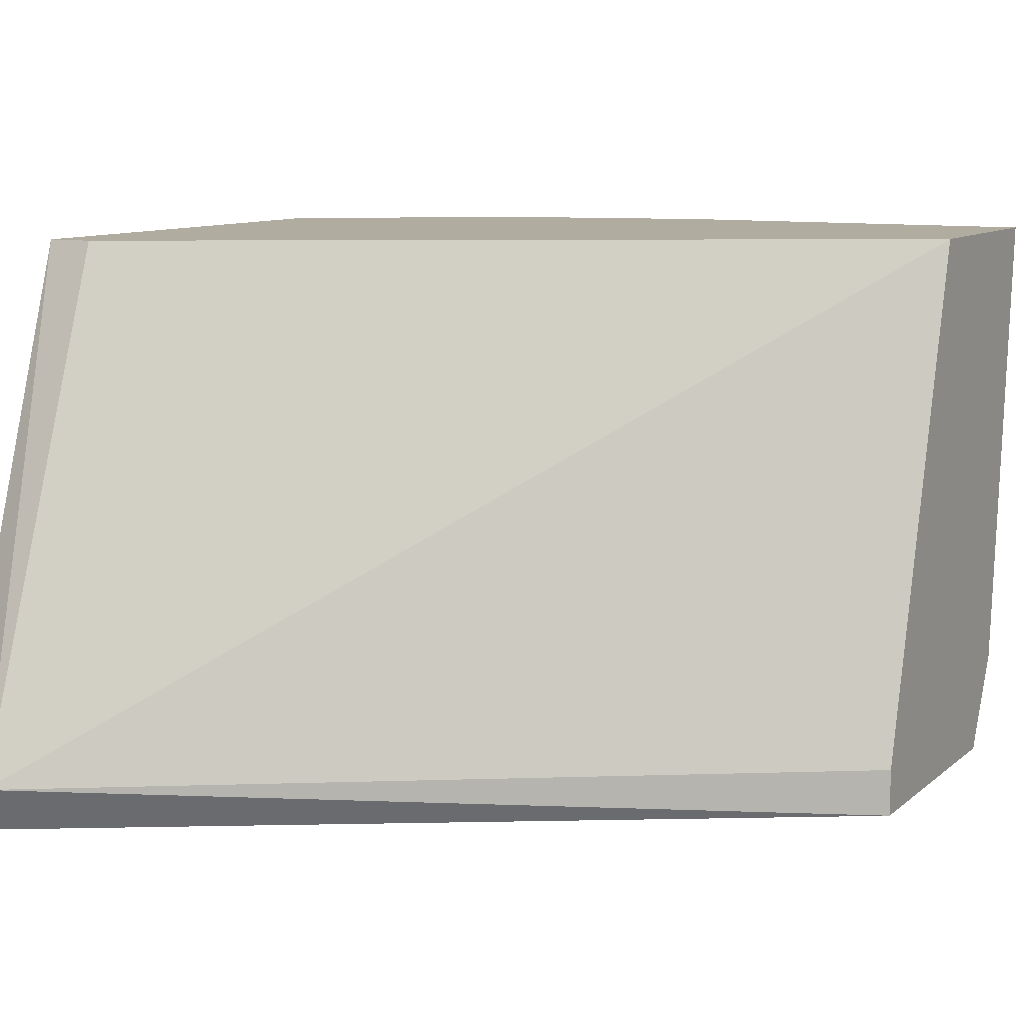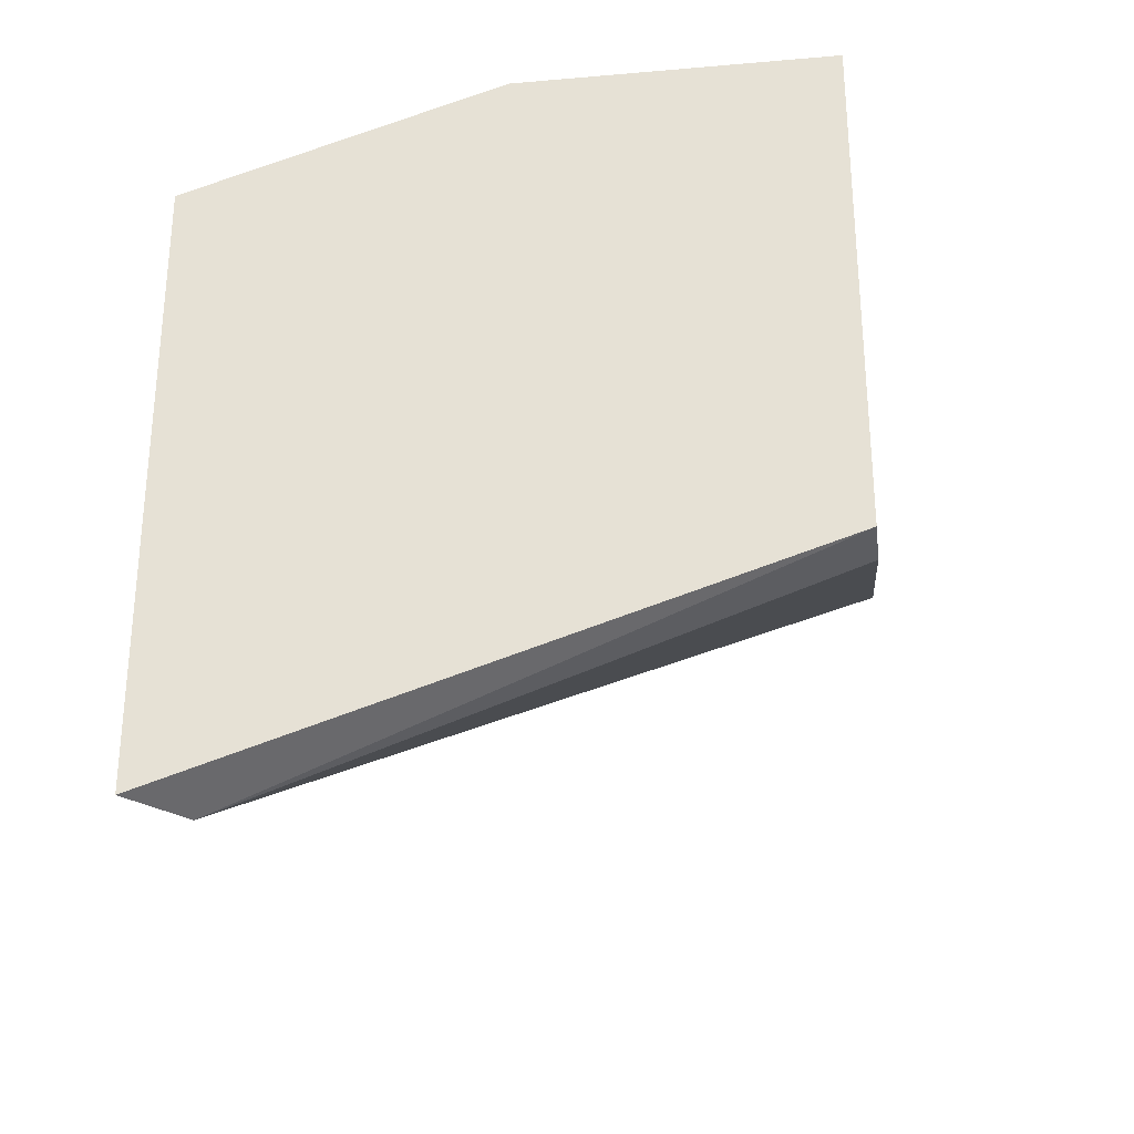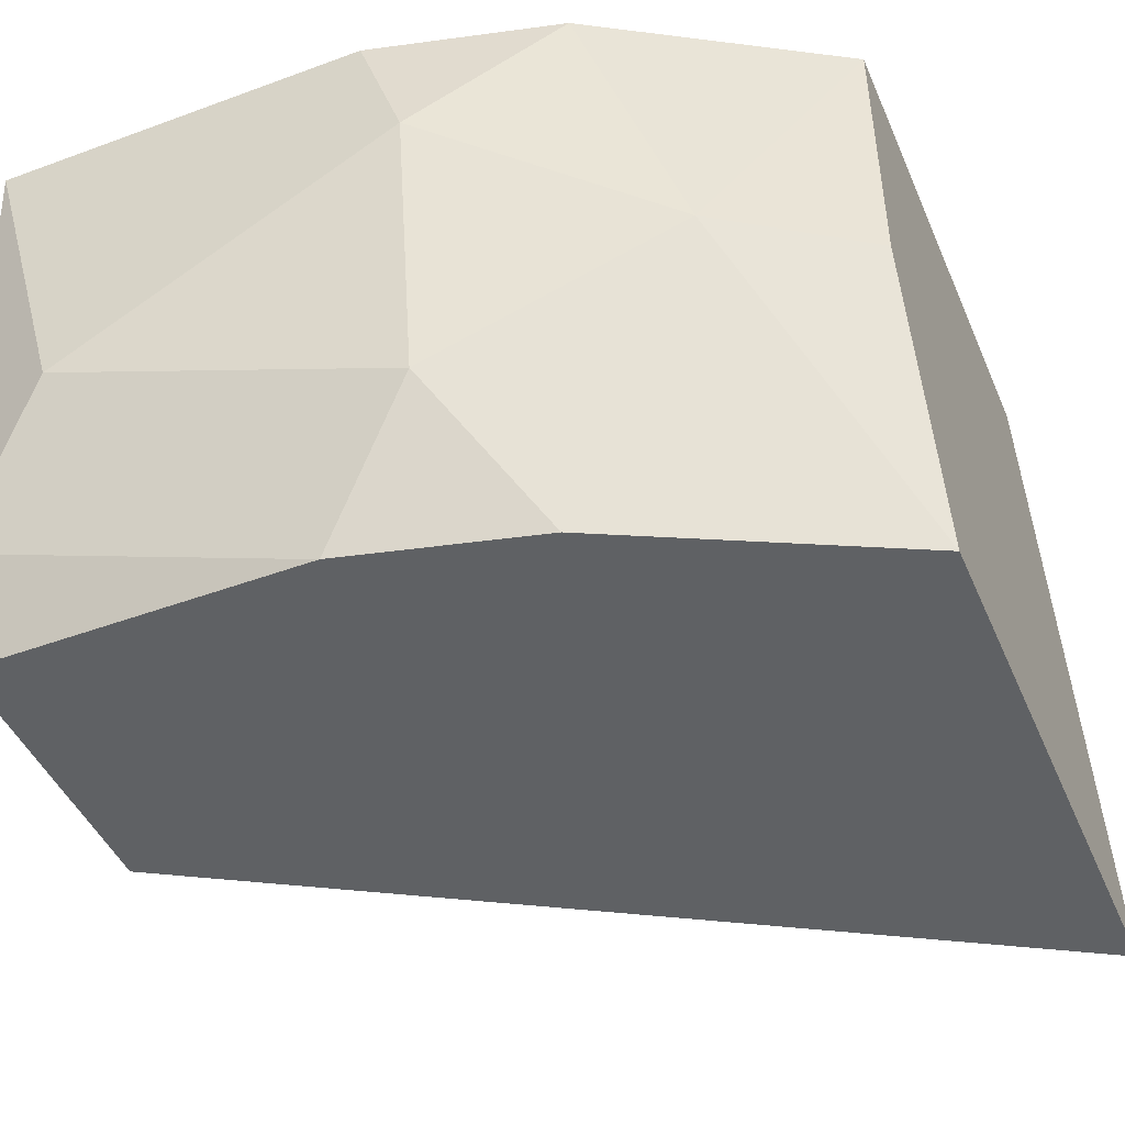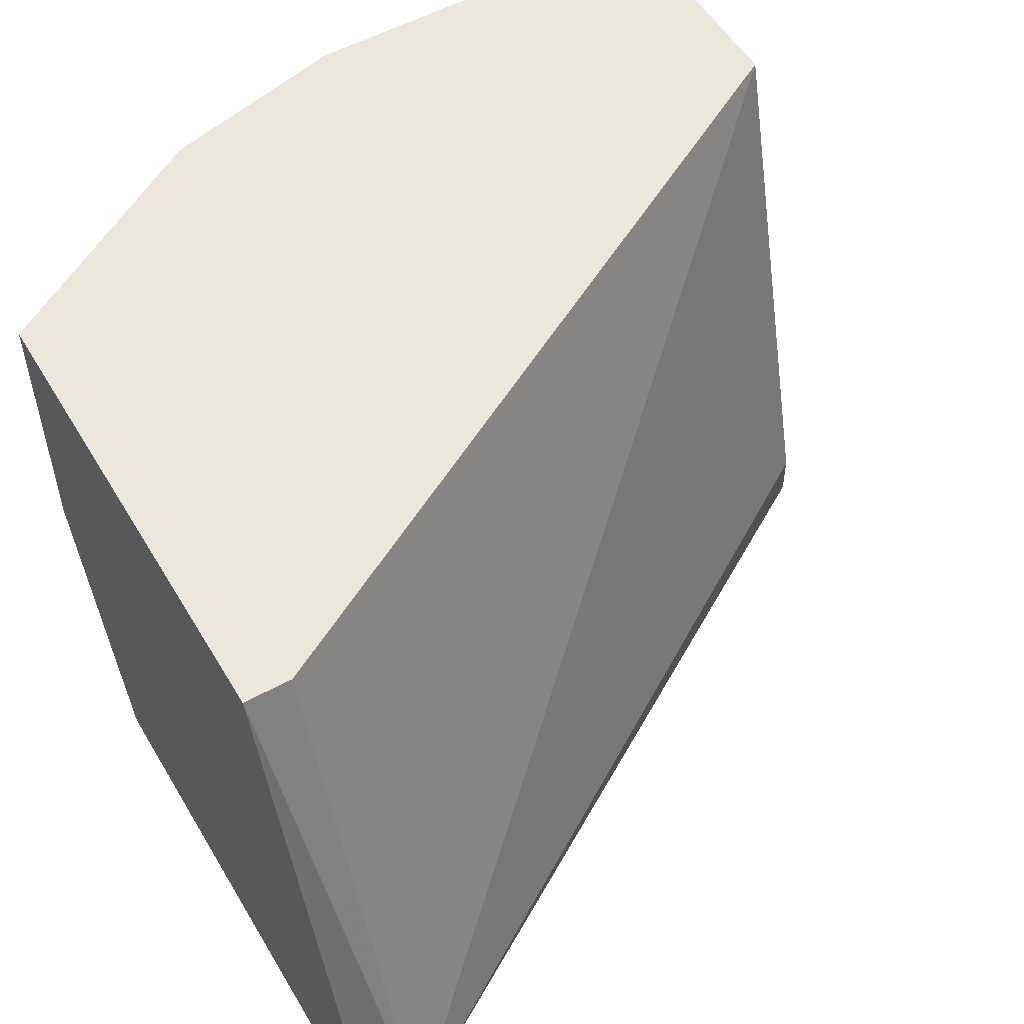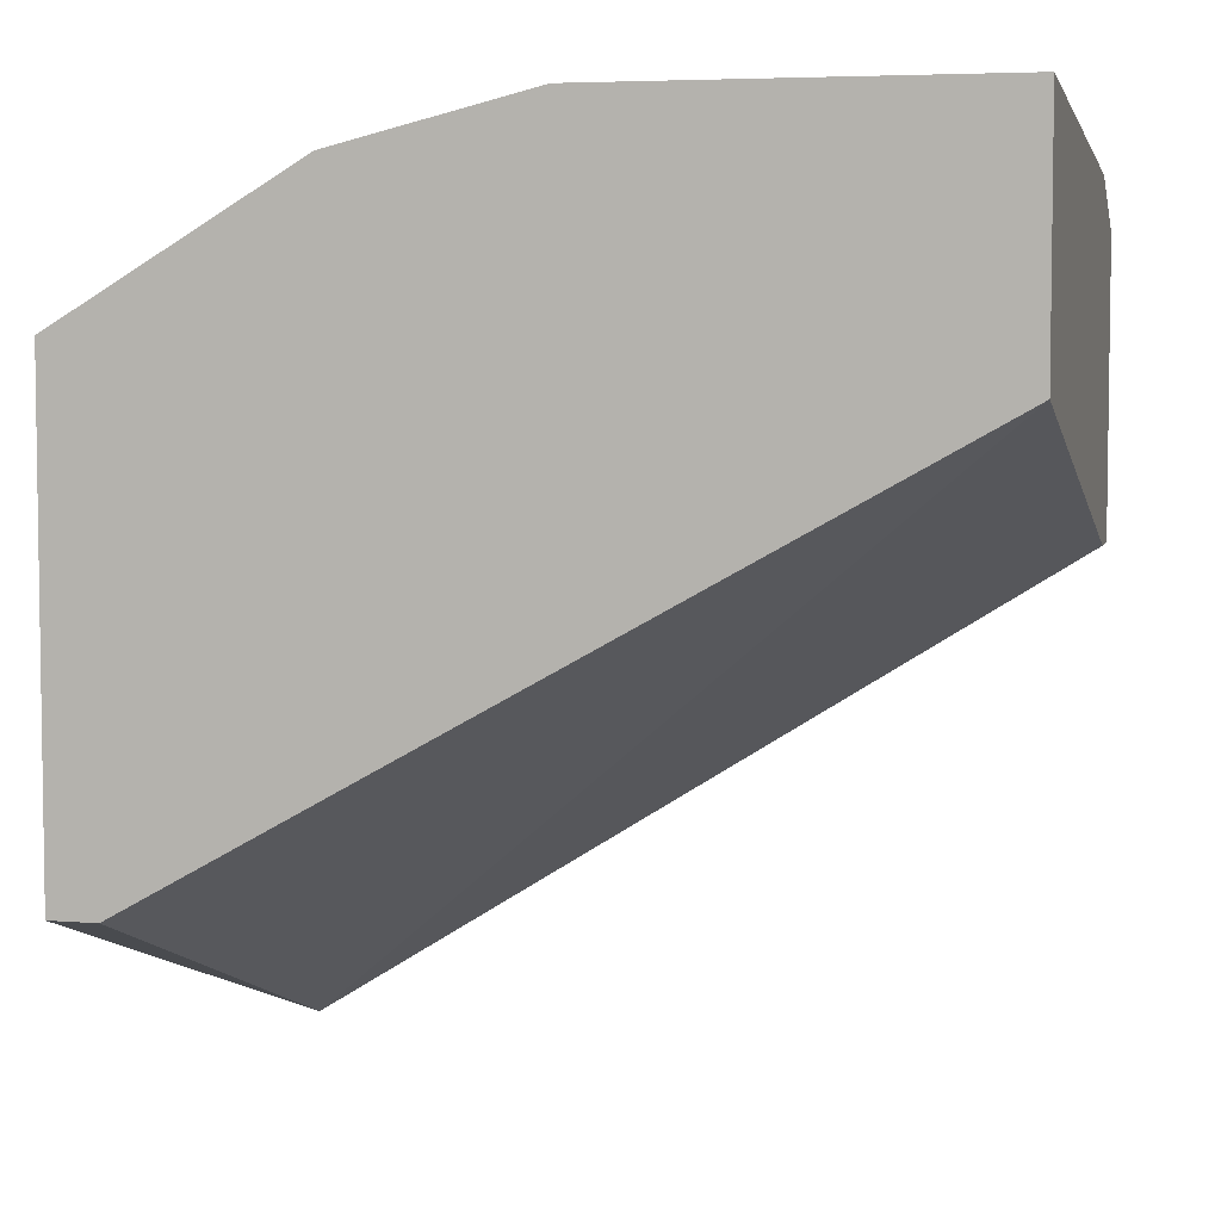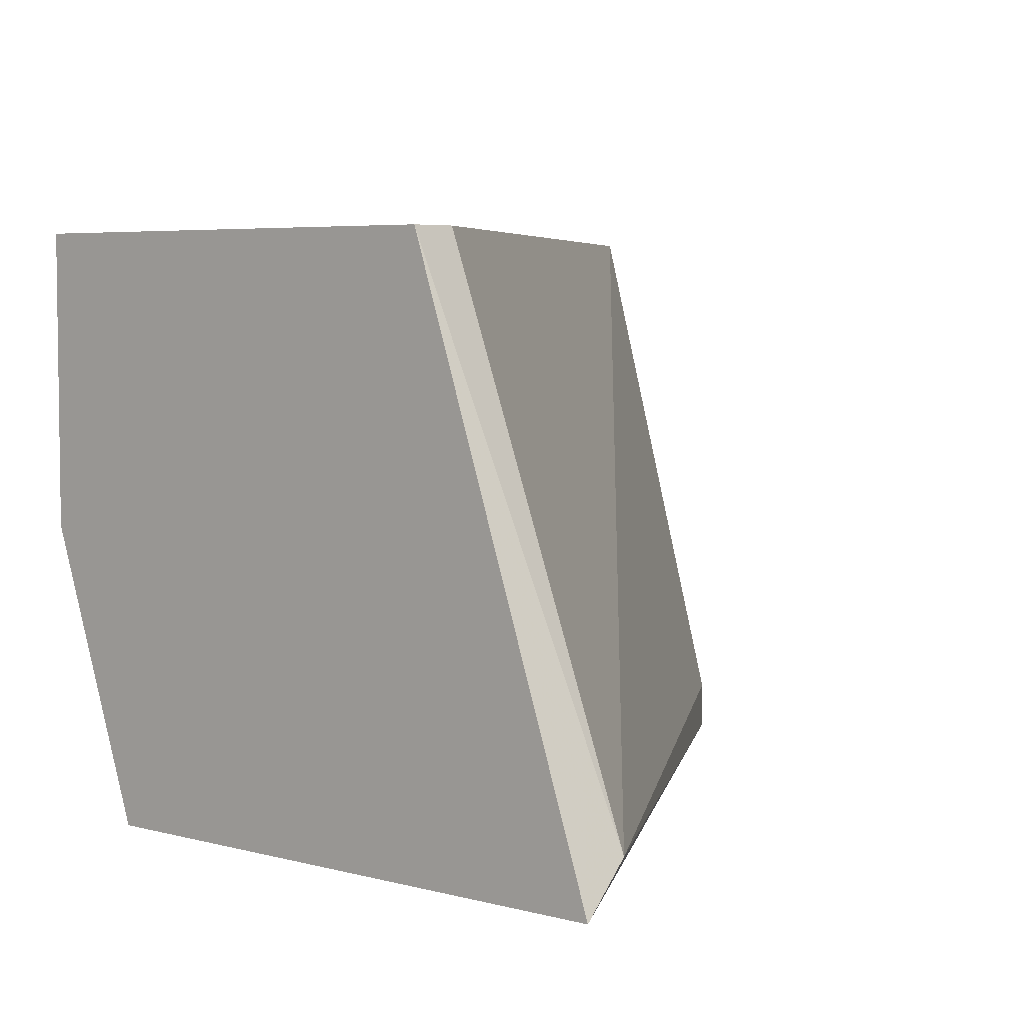
<metadata>
{"format":"obj","ext":"obj","renderer":"f3d","projection":"perspective","resolution":1024,"background":"white","views":[{"elev":9.9,"azim":-152.5,"up":"+Y"},{"elev":-32.1,"azim":97.1,"up":"+Z"},{"elev":-46.0,"azim":22.8,"up":"+Y"},{"elev":53.9,"azim":149.7,"up":"+Y"},{"elev":5.2,"azim":-166.0,"up":"+Z"},{"elev":5.1,"azim":130.6,"up":"+Y"}]}
</metadata>
<code>
v -0.02036 -0.006607 0.09613
v -0.02303 0.002738 0.08946
v -0.02303 0.002738 0.09613
v -0.02303 -0.01195 0.08545
v -0.02303 -0.01061 0.0948
v -0.02303 -0.01328 0.08545
v -0.02303 -0.01328 0.09346
v -0.01235 0.002738 0.09613
v -0.001668 0.002738 0.07745
v -0.001668 -0.01195 0.07211
v -0.01368 -0.01328 0.09346
v -0.004338 -0.005272 0.09346
v -0.007008 0.002738 0.0948
v -0.01101 -0.009277 0.0948
v -0.01101 -0.001269 0.09613
v -0.008346 -0.01328 0.09213
v -0.000333 0.002738 0.07745
v -0.000333 0.002738 0.09079
v -0.000333 -0.005272 0.09079
v -0.000333 -0.01328 0.08812
v -0.000333 -0.01328 0.07211
f 11 1 5
f 2 18 17
f 18 19 17
f 17 19 20
f 7 2 6
f 20 7 6
f 18 2 8
f 2 7 3
f 8 2 3
f 10 17 21
f 17 20 21
f 6 10 21
f 20 6 21
f 8 3 1
f 19 18 12
f 20 19 12
f 10 2 9
f 2 17 9
f 17 10 9
f 7 20 11
f 14 1 11
f 1 14 15
f 8 1 15
f 14 12 15
f 2 10 4
f 6 2 4
f 10 6 4
f 18 8 13
f 12 18 13
f 8 15 13
f 15 12 13
f 20 12 16
f 12 14 16
f 11 20 16
f 14 11 16
f 3 7 5
f 1 3 5
f 7 11 5

</code>
